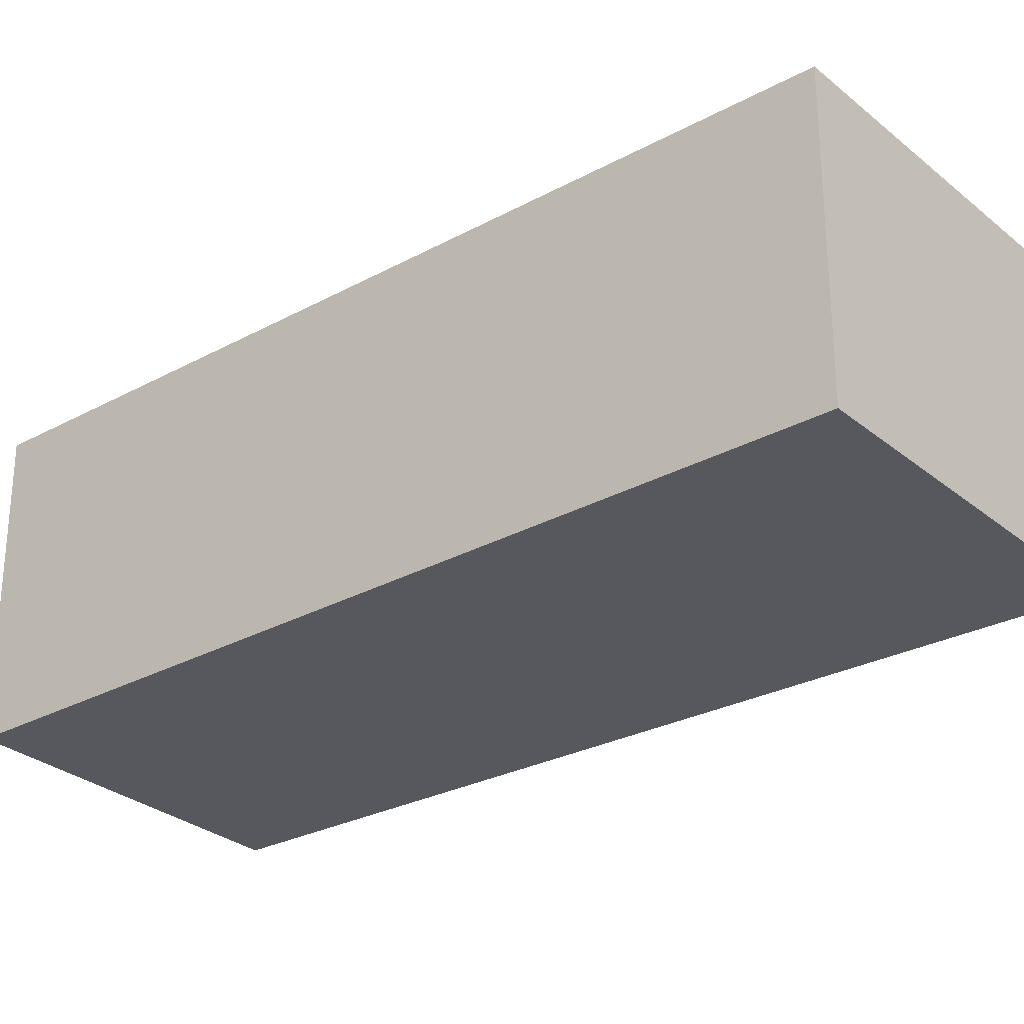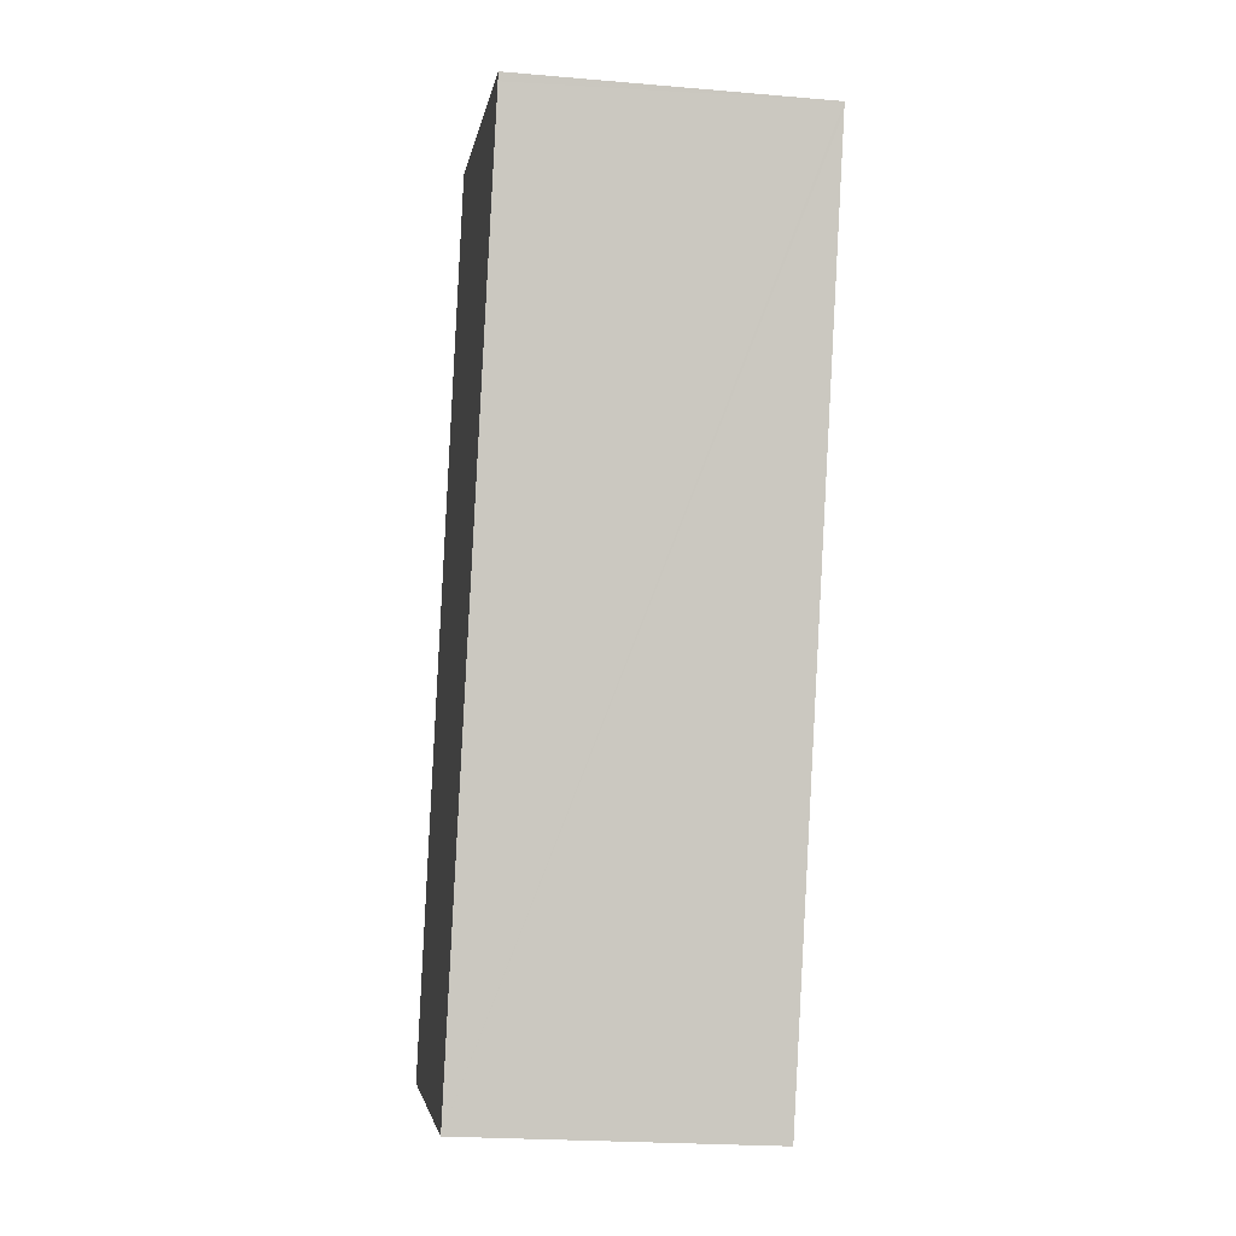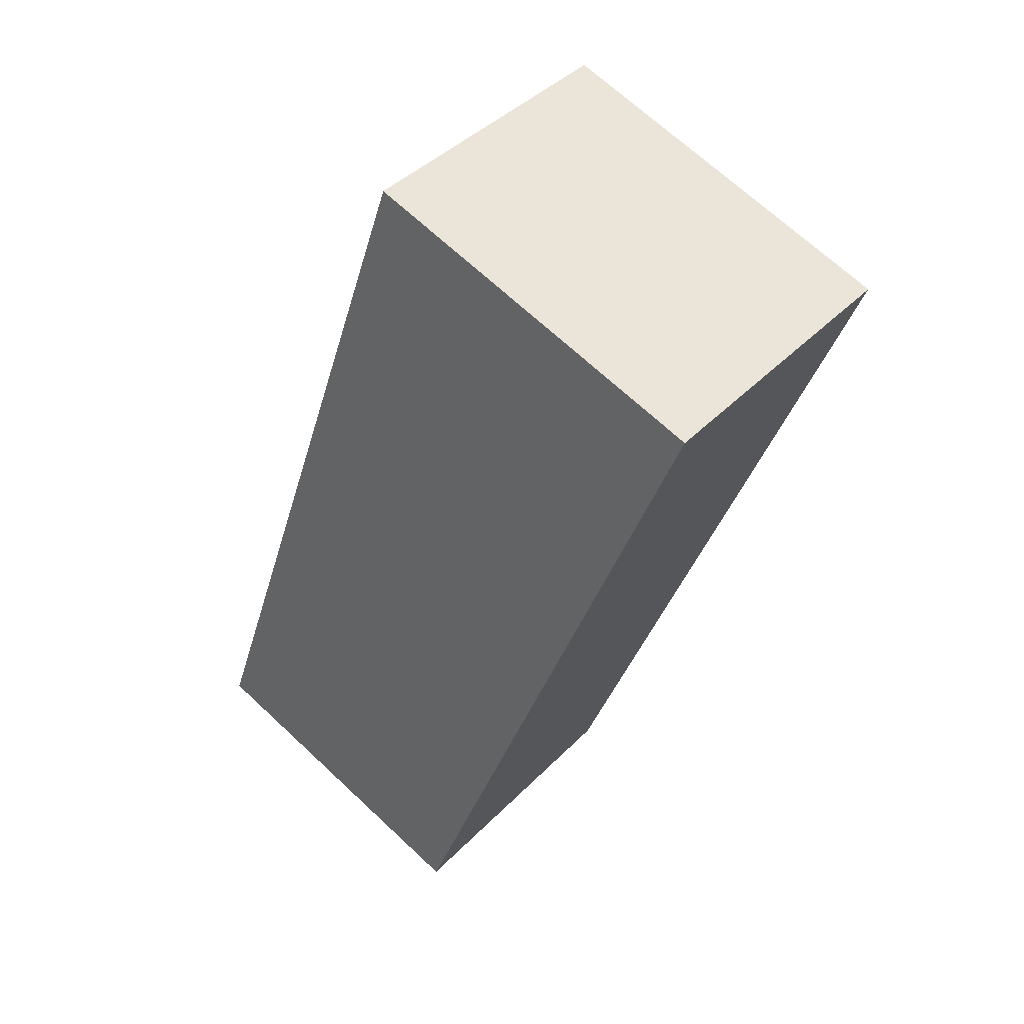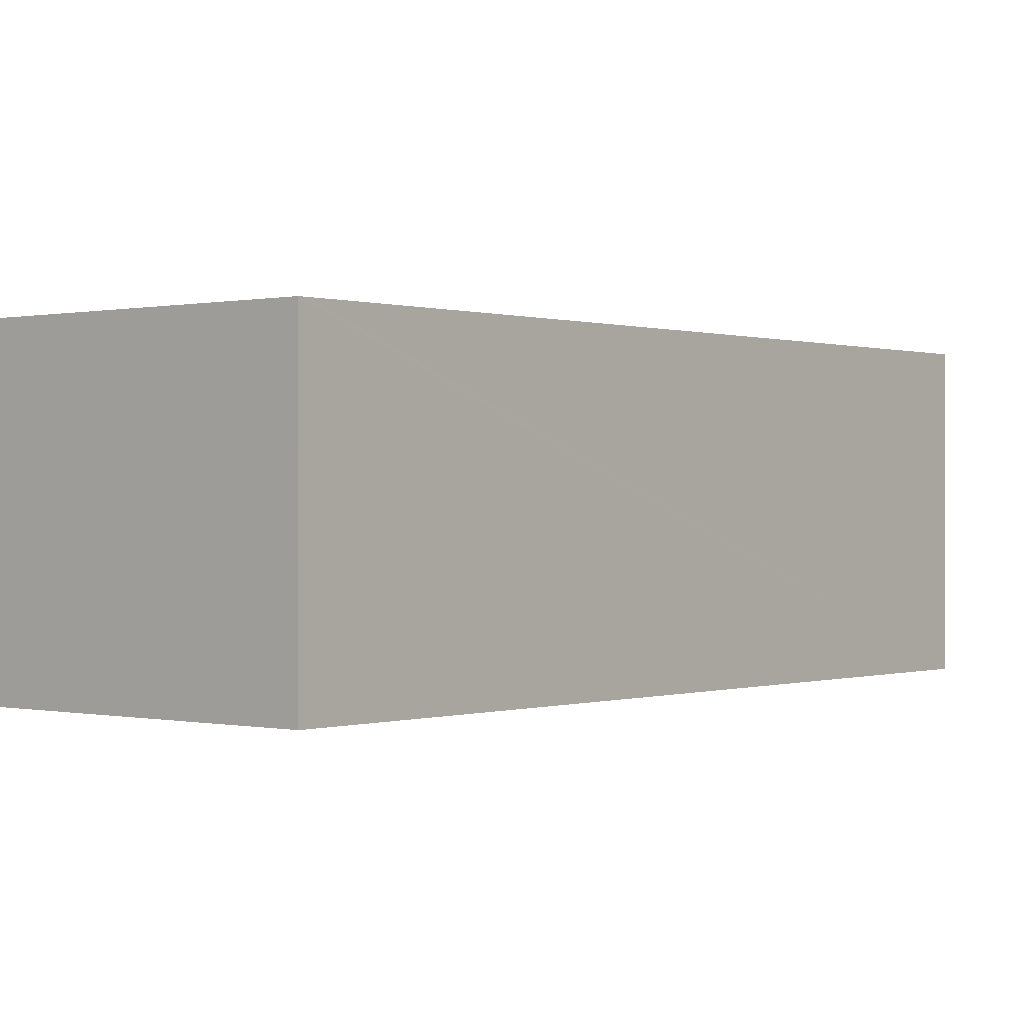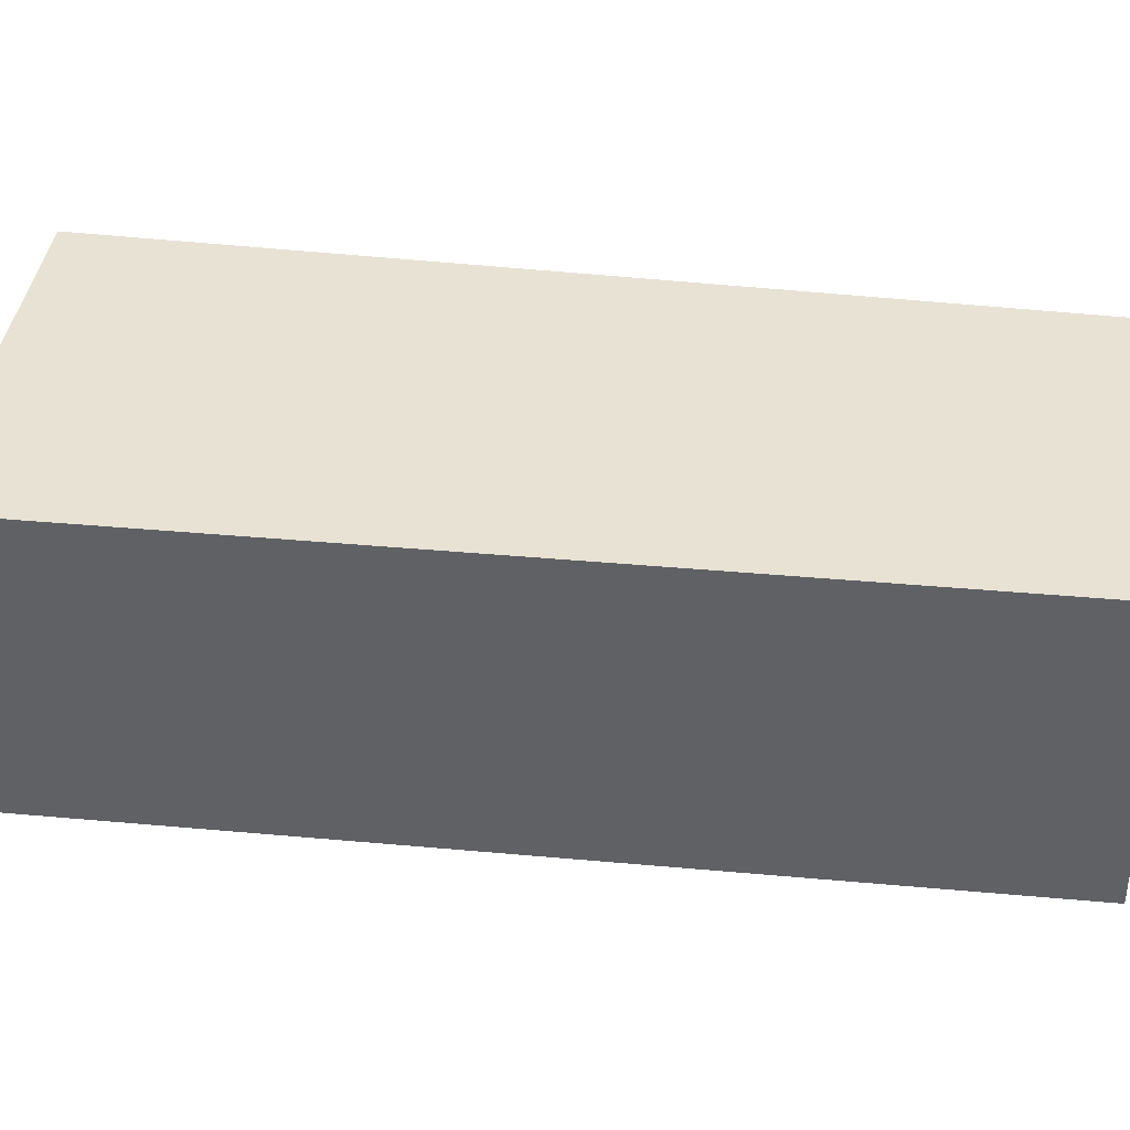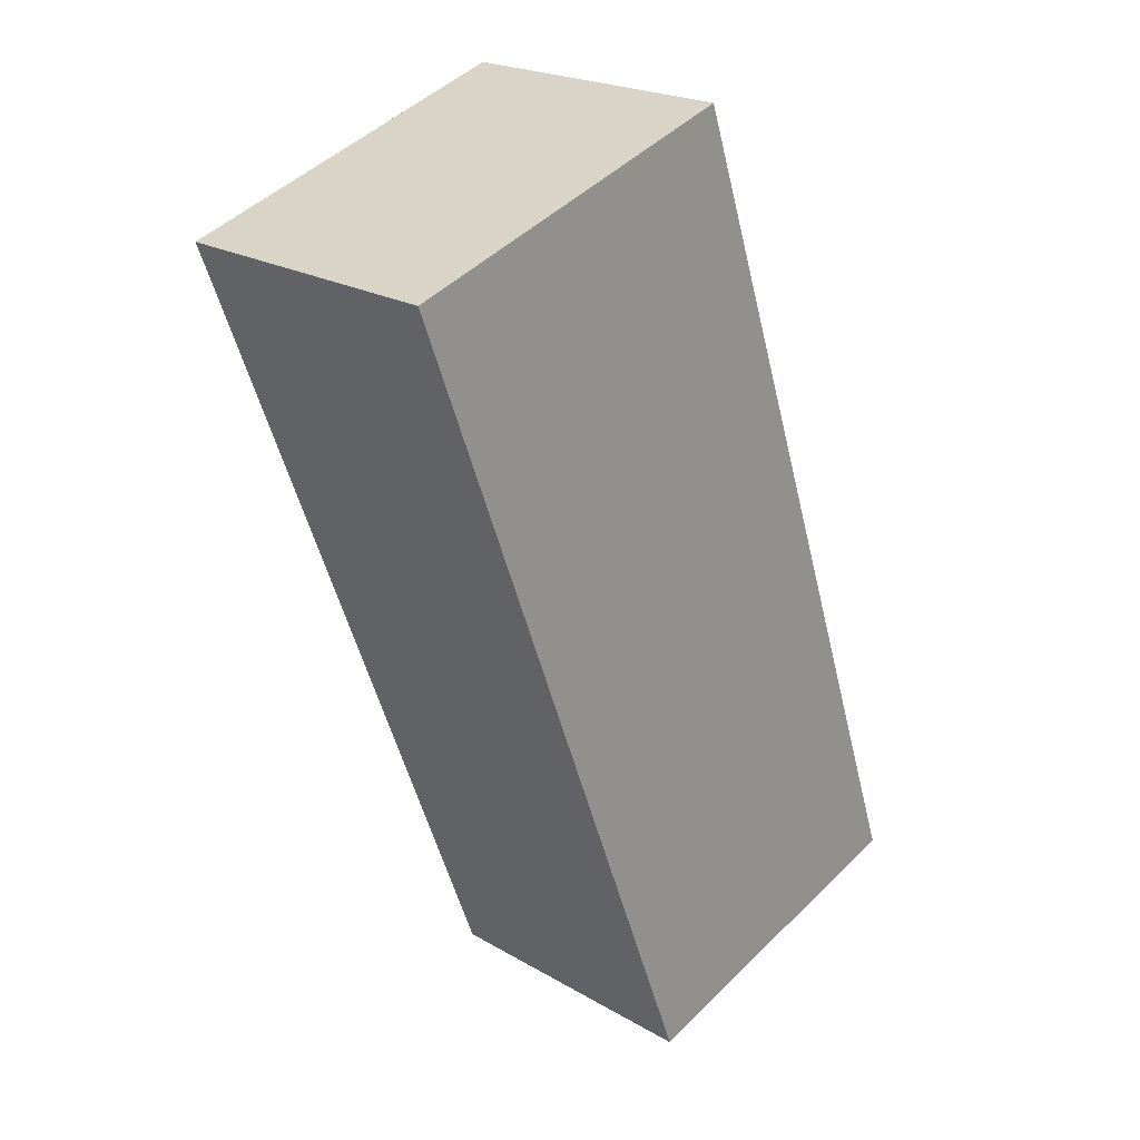
<metadata>
{"format":"obj","ext":"obj","renderer":"f3d","projection":"perspective","resolution":1024,"background":"white","views":[{"elev":-28.9,"azim":-31.9,"up":"+Y"},{"elev":-22.4,"azim":81.5,"up":"+Z"},{"elev":41.4,"azim":39.4,"up":"+Z"},{"elev":0.1,"azim":59.3,"up":"+Y"},{"elev":40.0,"azim":117.0,"up":"+Y"},{"elev":21.9,"azim":135.4,"up":"+Z"}]}
</metadata>
<code>
v  5.759 2.721 6.529
v  2.656 2.721 7.651
v  5.786 2.721 6.6
v  2.93 2.721 -1.011
v  2.623 2.721 7.662
v  2.238 2.721 6.537
v  0 2.721 1.666e-16
v  2.93 6.191e-17 -1.011
v  0 0 0
v  2.238 -4.003e-16 6.537
v  2.623 -4.692e-16 7.662
v  5.786 -4.041e-16 6.6
v  2.656 -4.685e-16 7.651
v  5.759 -3.998e-16 6.529
g defaultobject
f 1 2 3
f 2 1 4
f 2 4 5
f 5 4 6
f 6 4 7
f 8 7 4
f 7 8 9
f 9 6 7
f 6 9 10
f 6 10 5
f 5 10 11
f 11 2 5
f 2 11 3
f 3 11 12
f 12 11 13
f 1 8 4
f 8 1 3
f 8 3 14
f 14 3 12
f 10 13 11
f 13 10 12
f 12 10 9
f 12 9 14
f 14 9 8

</code>
